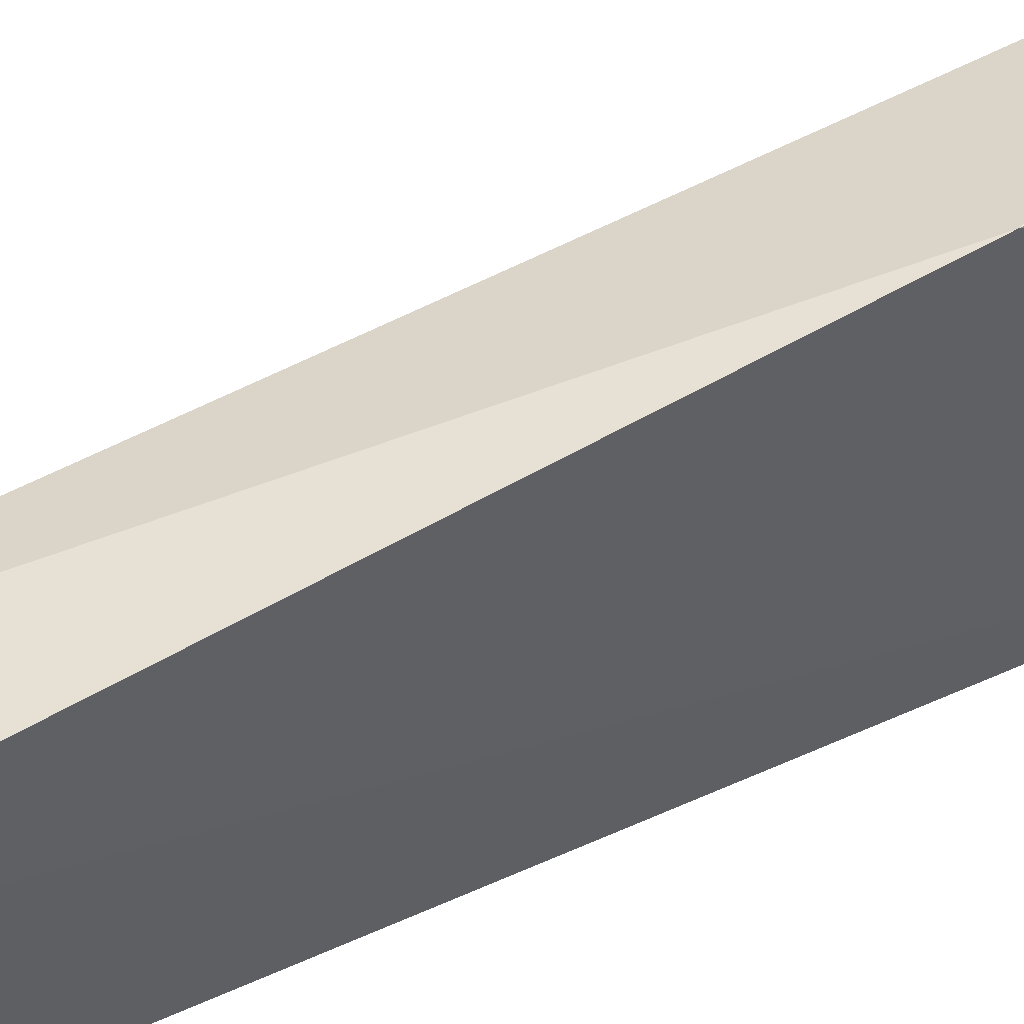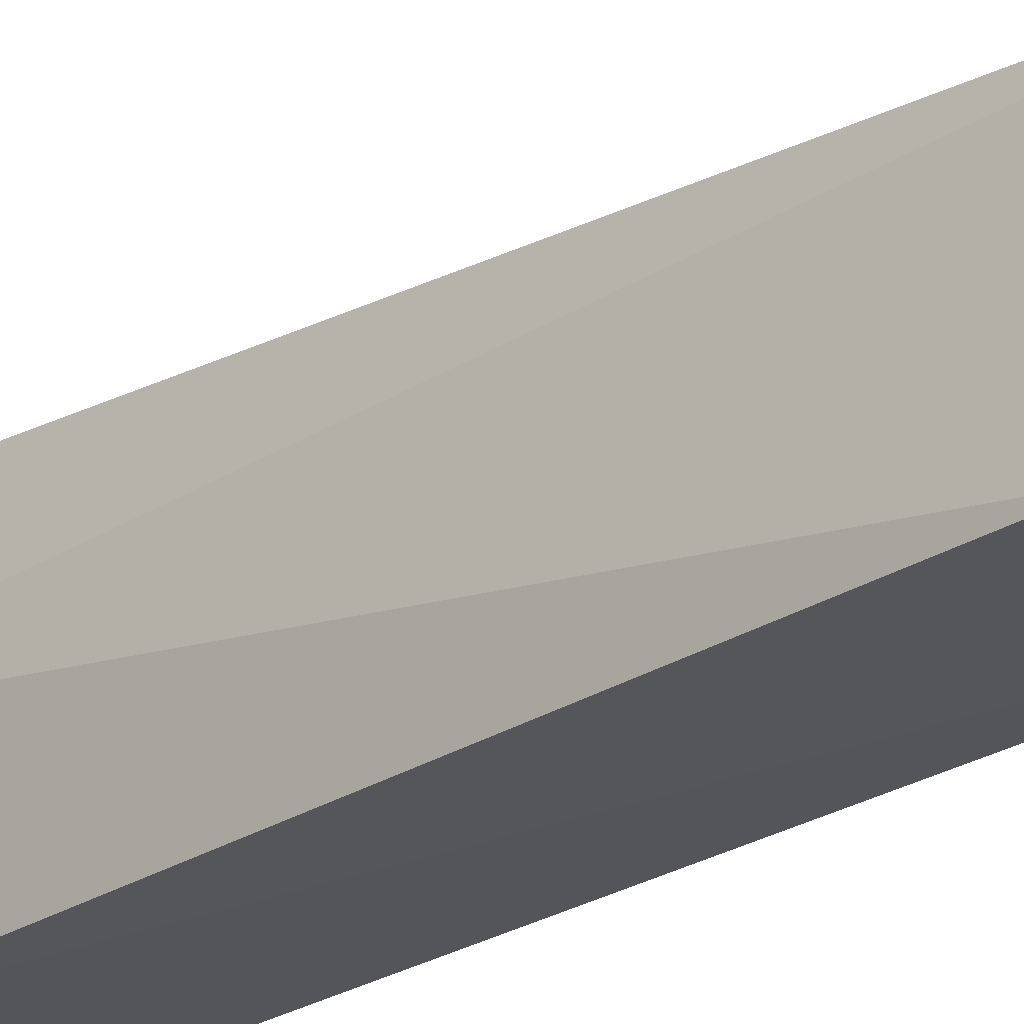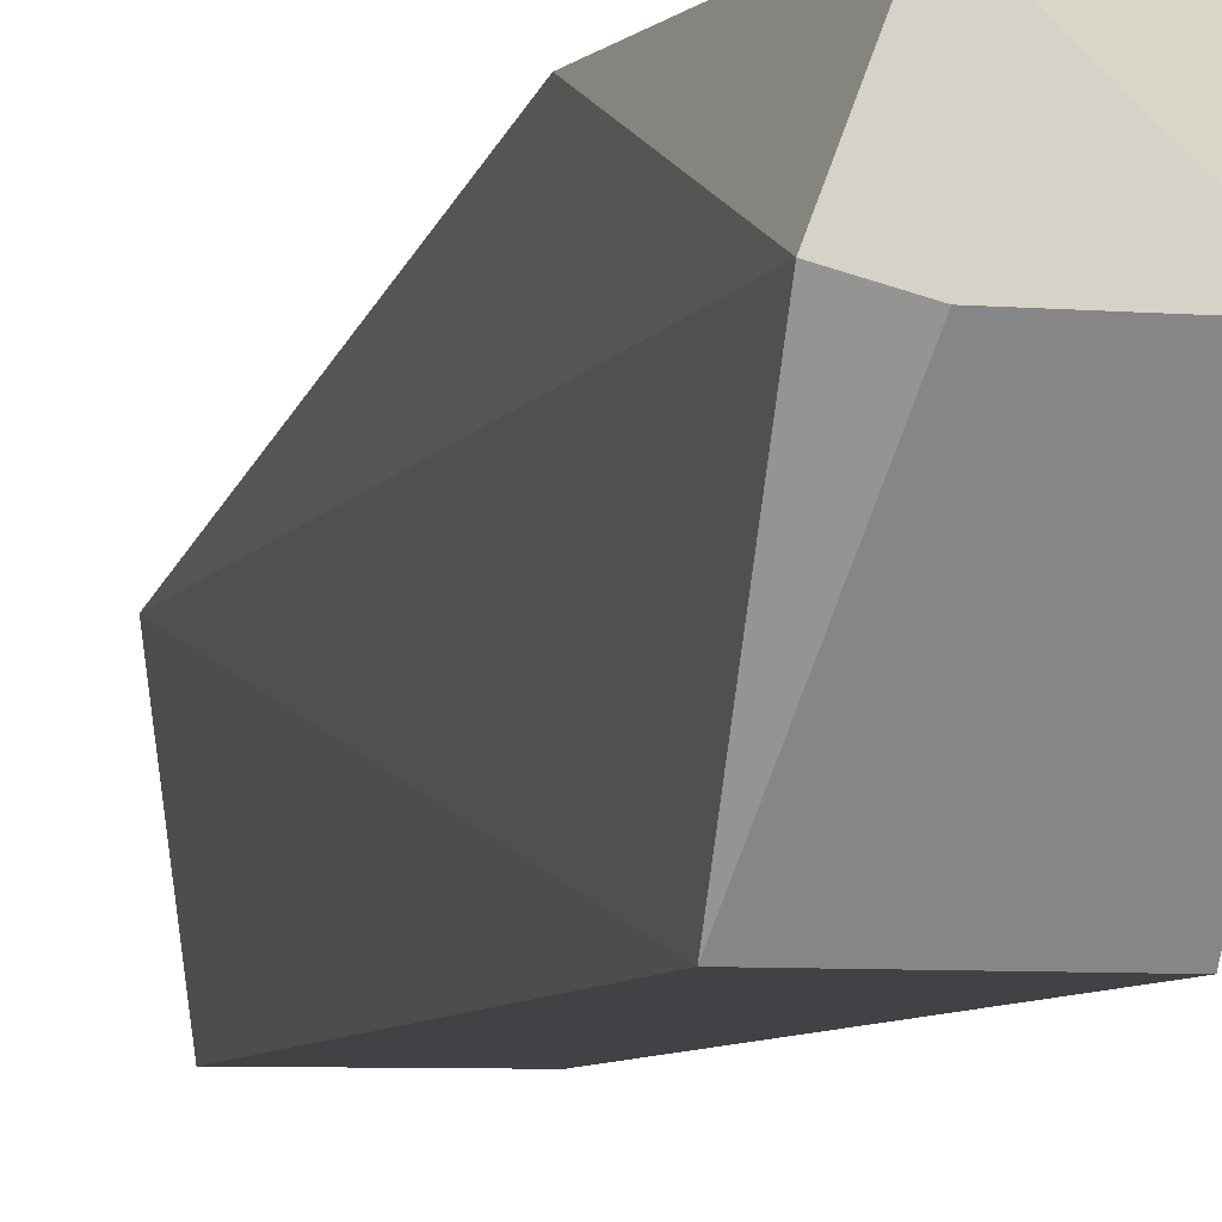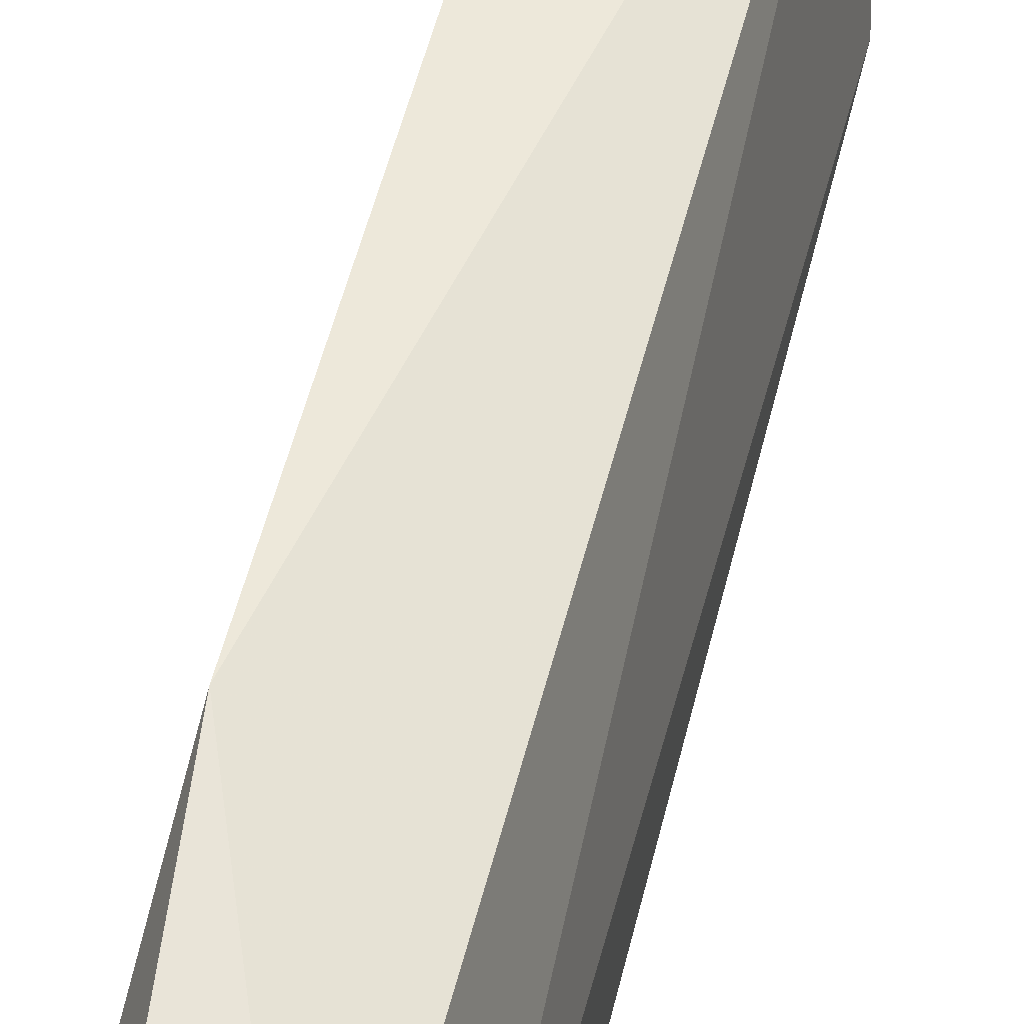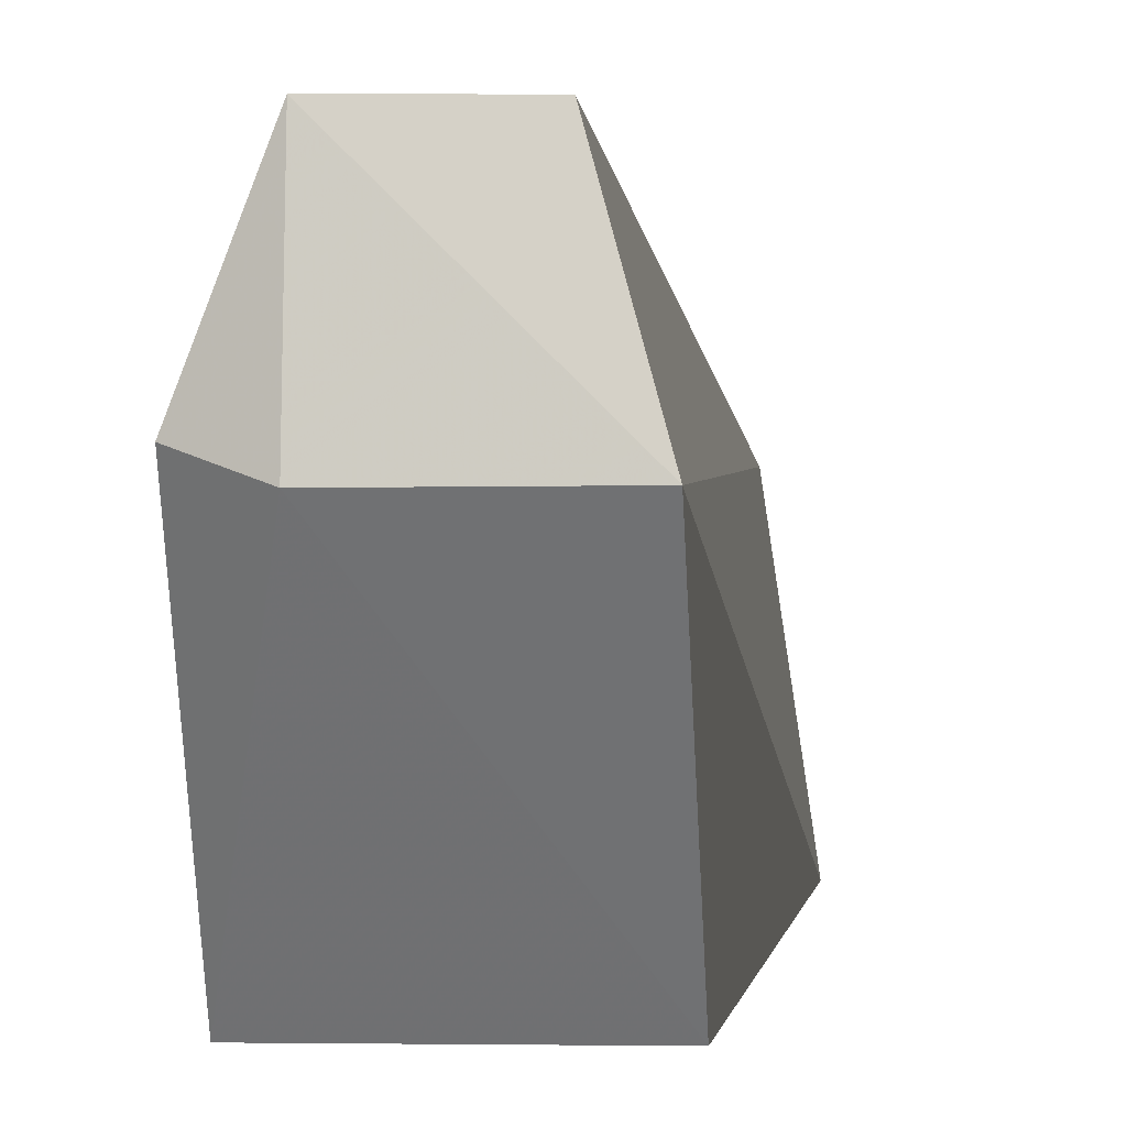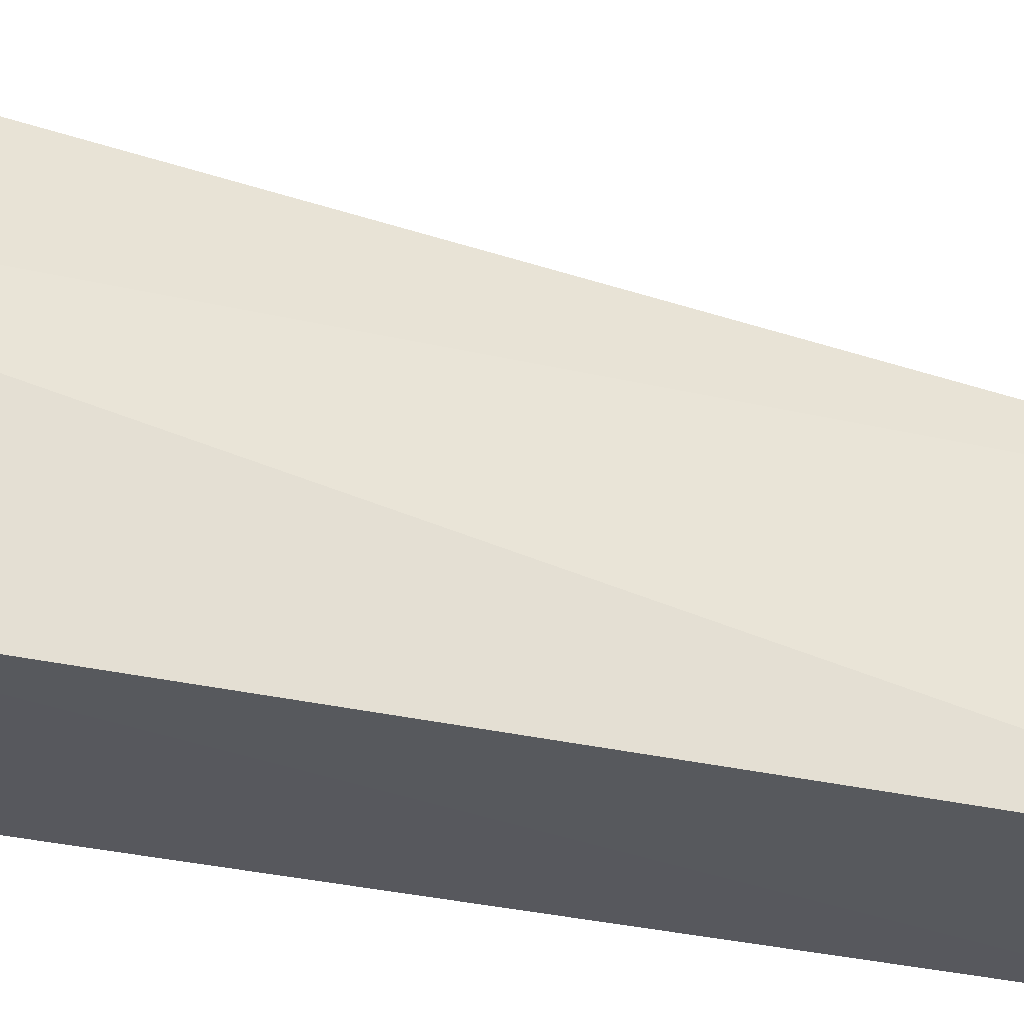
<metadata>
{"format":"obj","ext":"obj","renderer":"f3d","projection":"perspective","resolution":1024,"background":"white","views":[{"elev":51.0,"azim":63.2,"up":"+Z"},{"elev":-24.7,"azim":-43.5,"up":"+Z"},{"elev":-7.0,"azim":165.5,"up":"+Z"},{"elev":58.1,"azim":-165.9,"up":"+Z"},{"elev":0.0,"azim":-174.7,"up":"+Z"},{"elev":-29.0,"azim":-110.0,"up":"+Z"}]}
</metadata>
<code>
v -0.003073 0.06671 0.02607
v 0.0009635 -0.02189 0.01882
v 0.0003954 0.05759 0.0004408
v -0.01351 0.05759 0.0004591
v -0.01047 -0.02194 0.0179
v -0.003084 0.06806 0.01576
v 0.0004052 0.06673 0.01698
v -0.0001064 0.04025 0.02716
v -0.01058 0.06617 0.02605
v 0.0004029 -0.01192 0.0008998
v -0.01353 0.06805 0.01581
v -0.0135 -0.01192 0.0009546
f 6 3 4
f 7 2 3
f 7 6 1
f 7 3 6
f 8 5 2
f 8 7 1
f 8 2 7
f 9 8 1
f 9 5 8
f 10 3 2
f 10 2 5
f 10 4 3
f 11 5 9
f 11 6 4
f 11 9 1
f 11 1 6
f 12 10 5
f 12 4 10
f 12 11 4
f 12 5 11

</code>
